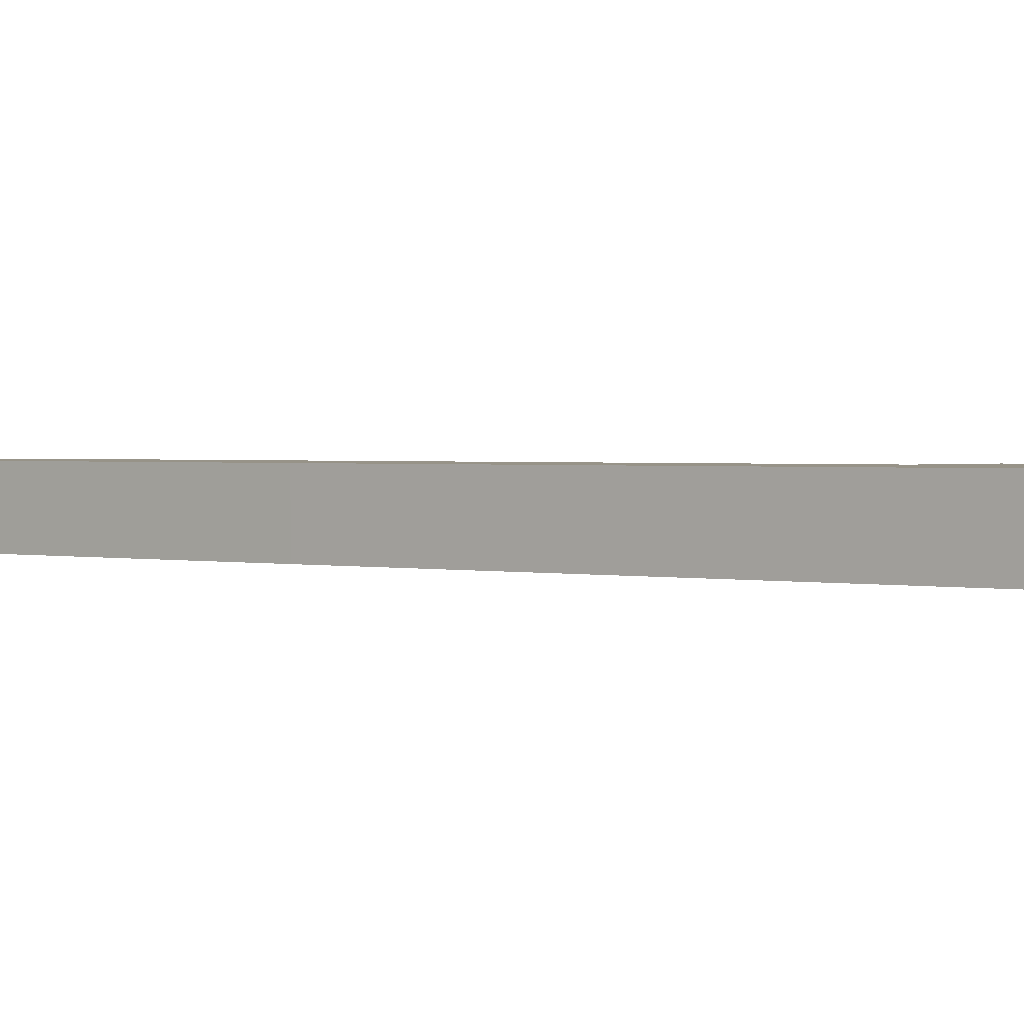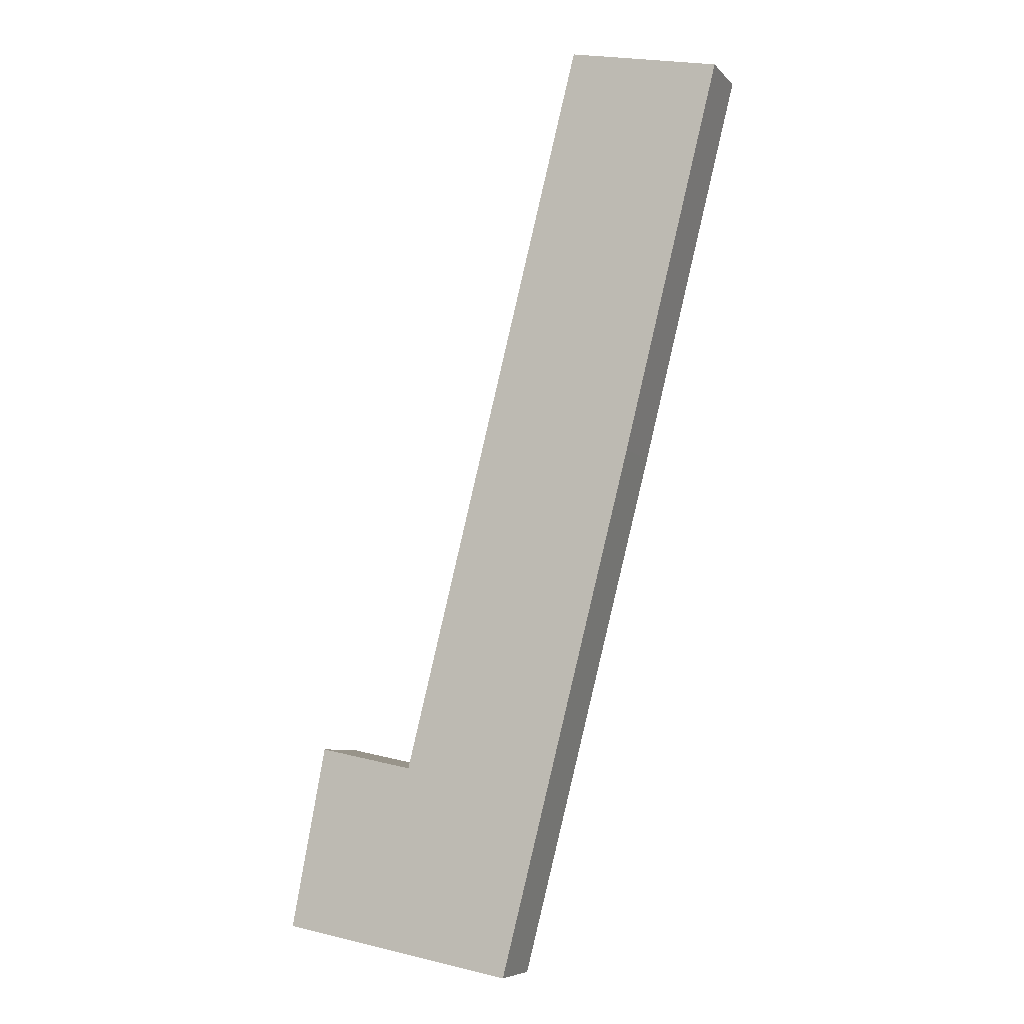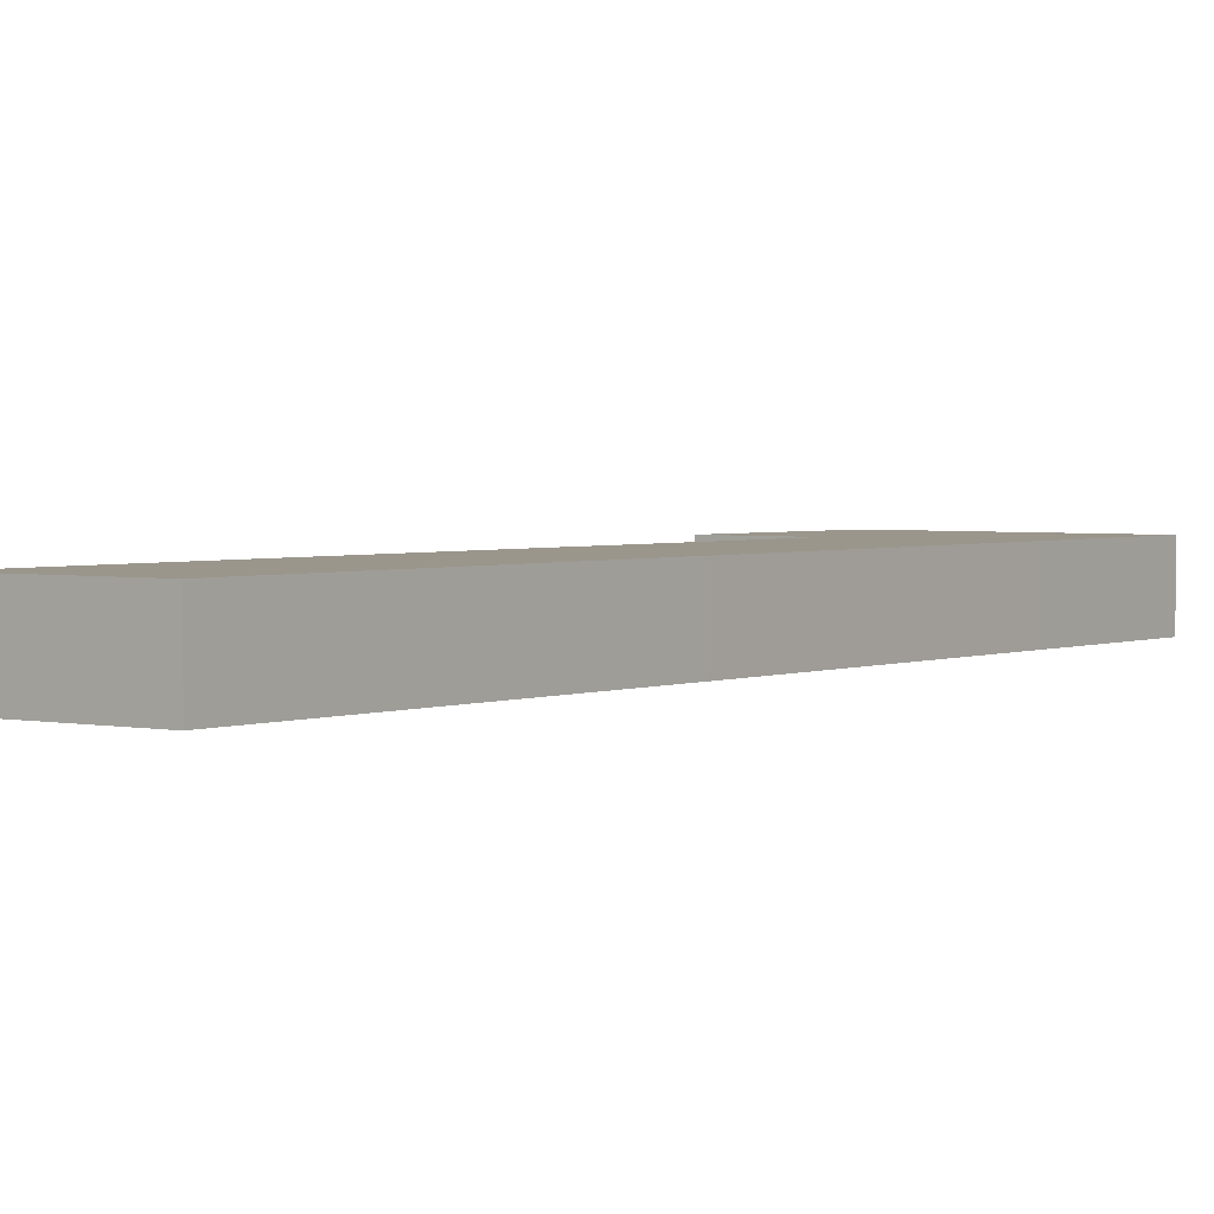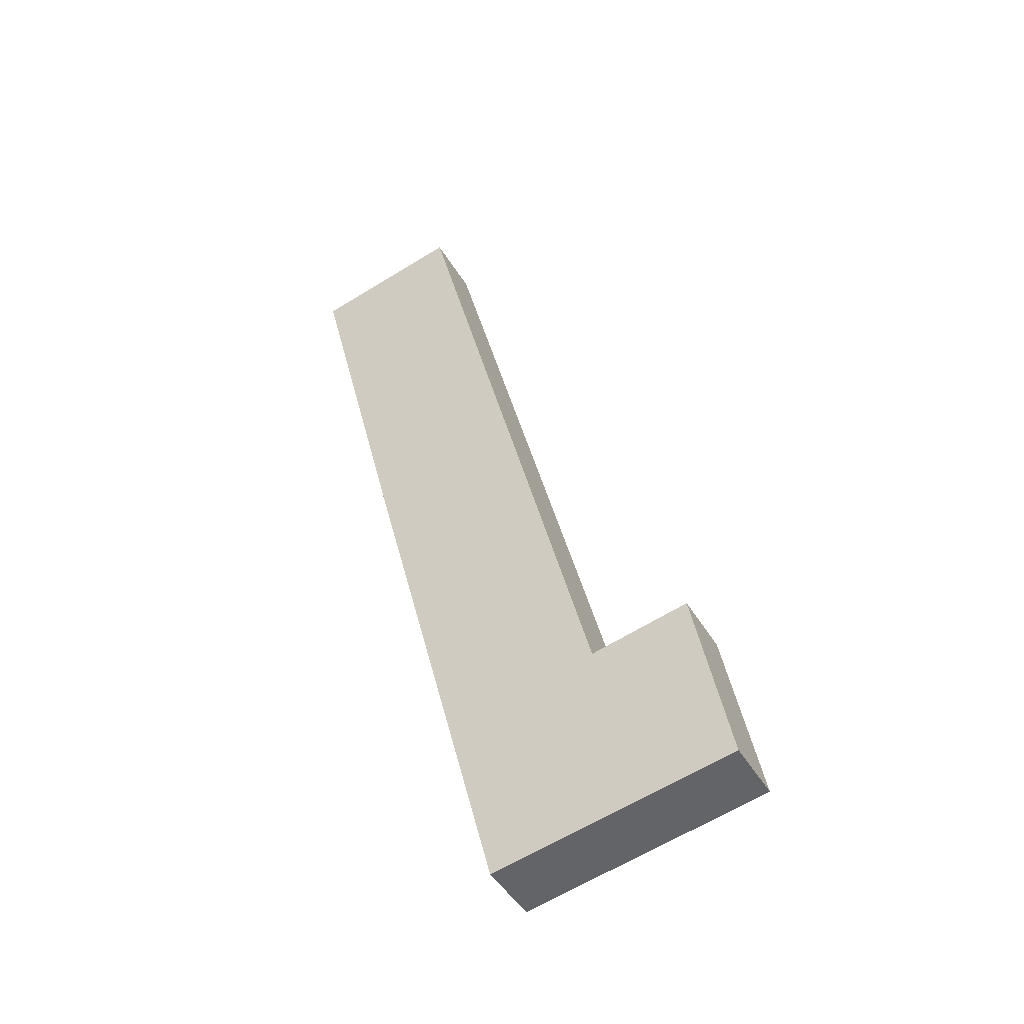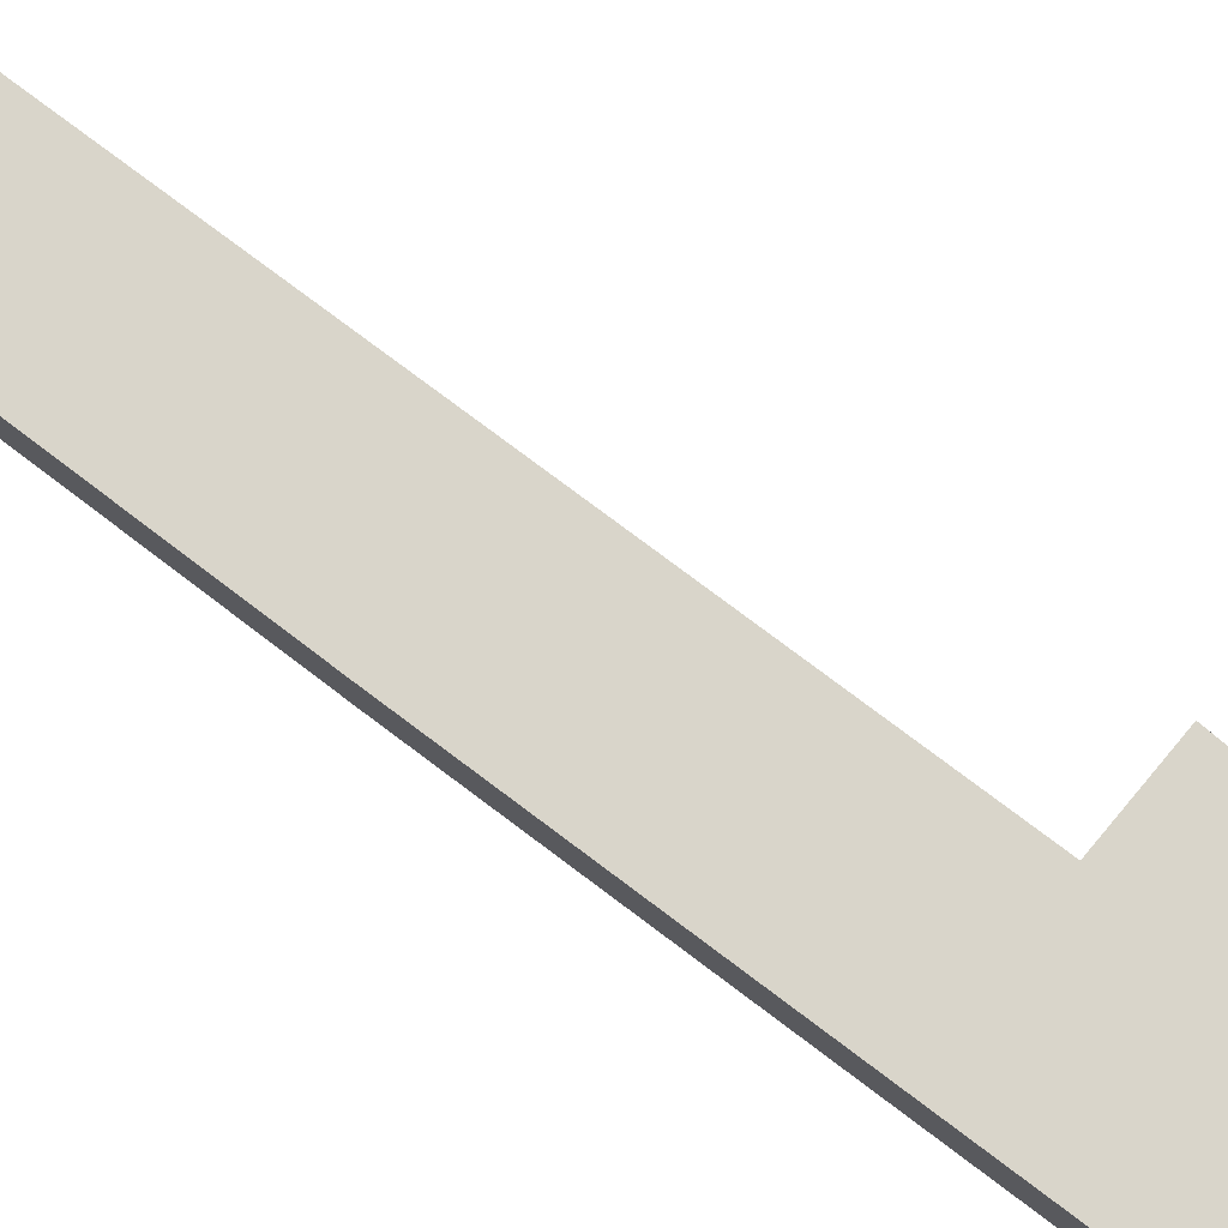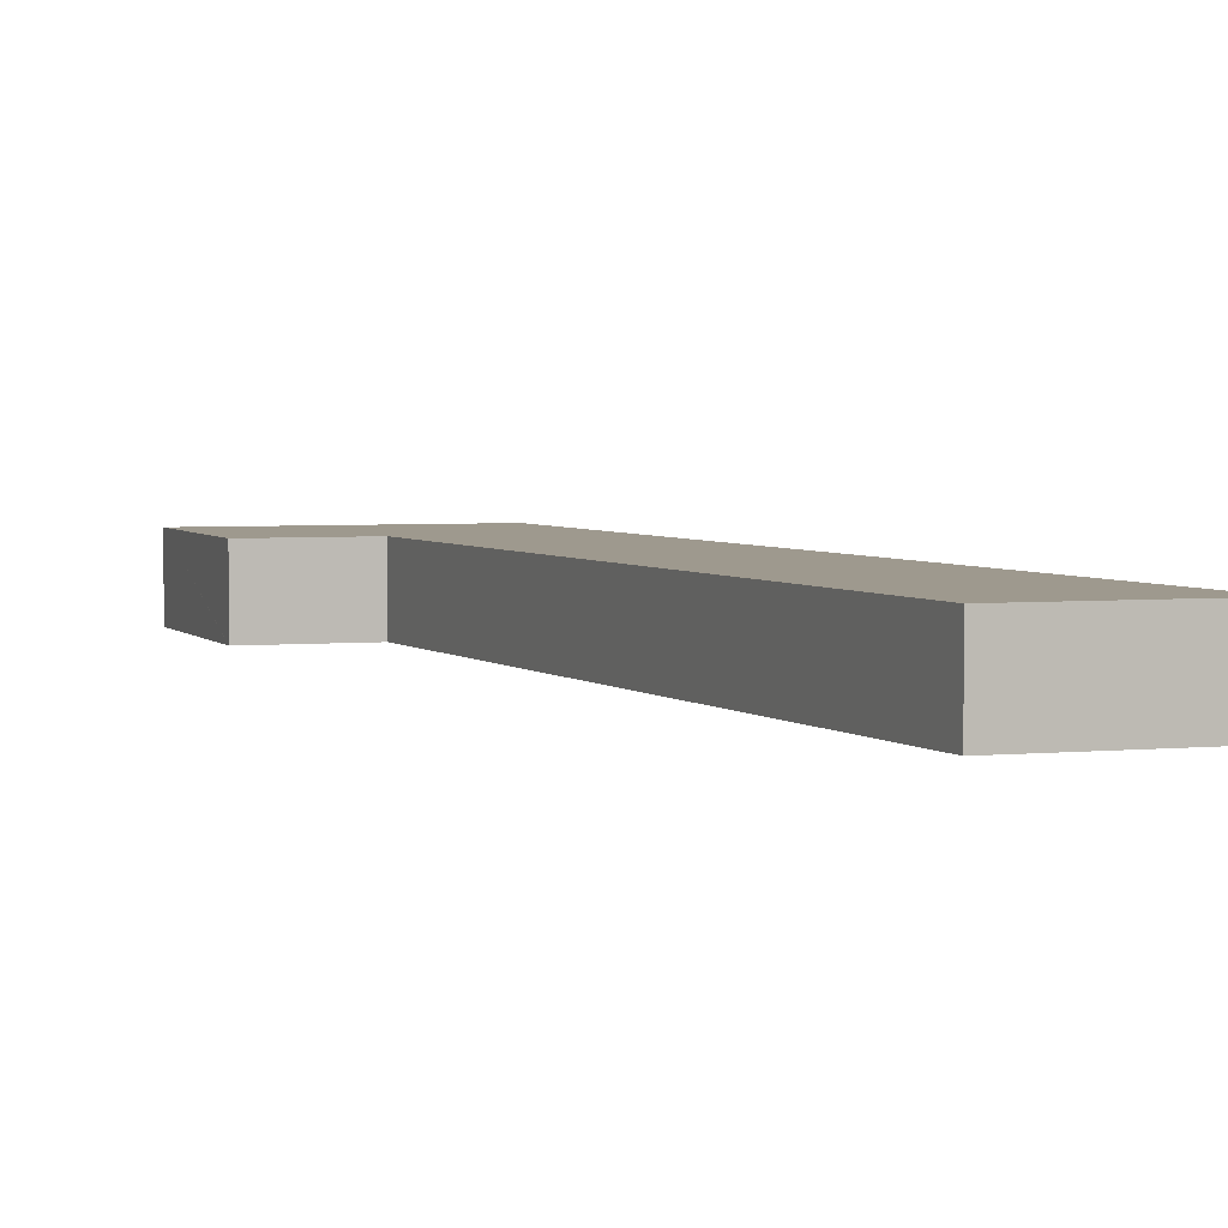
<metadata>
{"format":"obj","ext":"obj","renderer":"f3d","projection":"perspective","resolution":1024,"background":"white","views":[{"elev":1.4,"azim":142.9,"up":"+Y"},{"elev":-7.1,"azim":22.4,"up":"+Z"},{"elev":2.5,"azim":49.2,"up":"+Y"},{"elev":-45.5,"azim":-150.9,"up":"+Z"},{"elev":74.7,"azim":141.4,"up":"+Y"},{"elev":3.5,"azim":-8.0,"up":"+Y"}]}
</metadata>
<code>
v  0 2.597 1.59e-16
v  0.026 2.597 0.133
v  3.371 2.597 -0.617
v  1.405 2.597 7.331
v  9.564 2.597 -1.751
v  9.568 2.597 -1.734
v  5.319 2.597 6.58
v  11.42 2.597 5.497
v  3.247 2.597 6.993
v  1.411 2.597 7.36
v  5.199 2.597 6.604
v  5.327 2.597 6.613
v  12.76 2.597 36.2
v  14.96 2.597 19.33
v  18.36 2.597 32.97
v  18.85 2.597 34.92
v  1.411 -4.507e-16 7.36
v  1.405 -4.489e-16 7.331
v  0.026 -8.144e-18 0.133
v  0 0 0
v  5.319 -4.029e-16 6.58
v  12.76 -2.216e-15 36.2
v  5.327 -4.049e-16 6.613
v  3.247 -4.282e-16 6.993
v  5.199 -4.044e-16 6.604
v  18.85 -2.138e-15 34.92
v  18.36 -2.019e-15 32.97
v  14.96 -1.184e-15 19.33
v  11.42 -3.366e-16 5.497
v  9.568 1.062e-16 -1.734
v  9.564 1.072e-16 -1.751
v  3.371 3.778e-17 -0.617
g defaultobject
f 1 2 3
f 4 3 2
f 5 3 4
f 6 5 4
f 7 6 4
f 8 6 7
f 9 7 4
f 10 9 4
f 11 7 9
f 12 8 7
f 13 8 12
f 14 8 13
f 15 14 13
f 16 15 13
f 4 17 10
f 17 4 2
f 17 2 18
f 18 2 19
f 19 2 1
f 19 1 20
f 21 12 7
f 12 21 13
f 13 21 22
f 22 21 23
f 17 9 10
f 9 17 24
f 9 24 11
f 11 24 25
f 11 25 7
f 7 25 21
f 22 16 13
f 16 22 26
f 26 15 16
f 15 26 27
f 15 27 14
f 14 27 28
f 14 28 8
f 8 28 29
f 8 29 6
f 6 29 30
f 6 30 5
f 5 30 31
f 31 3 5
f 3 31 32
f 3 32 1
f 1 32 20
f 22 27 26
f 27 22 23
f 27 23 28
f 28 23 29
f 29 23 30
f 30 23 21
f 30 21 25
f 30 25 24
f 30 24 17
f 30 17 18
f 30 18 19
f 30 19 31
f 31 19 32
f 32 19 20

</code>
